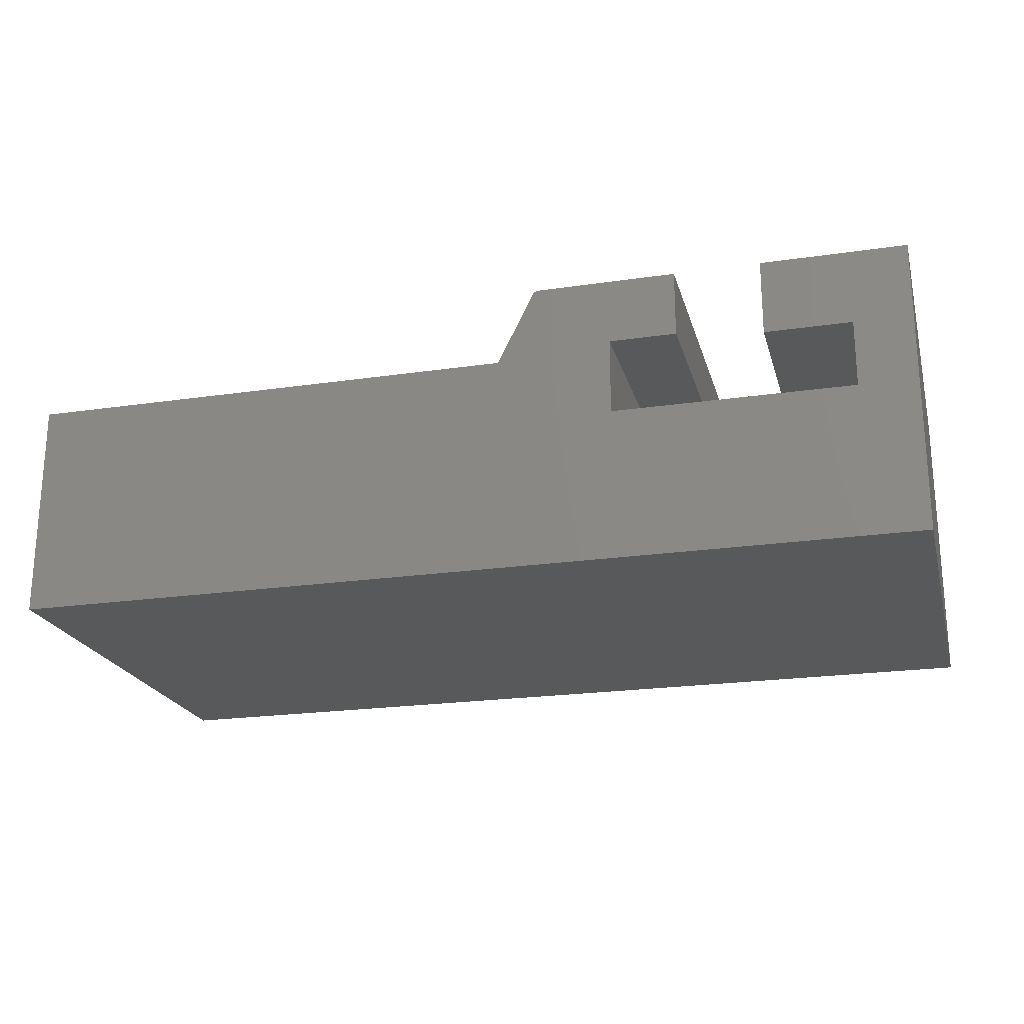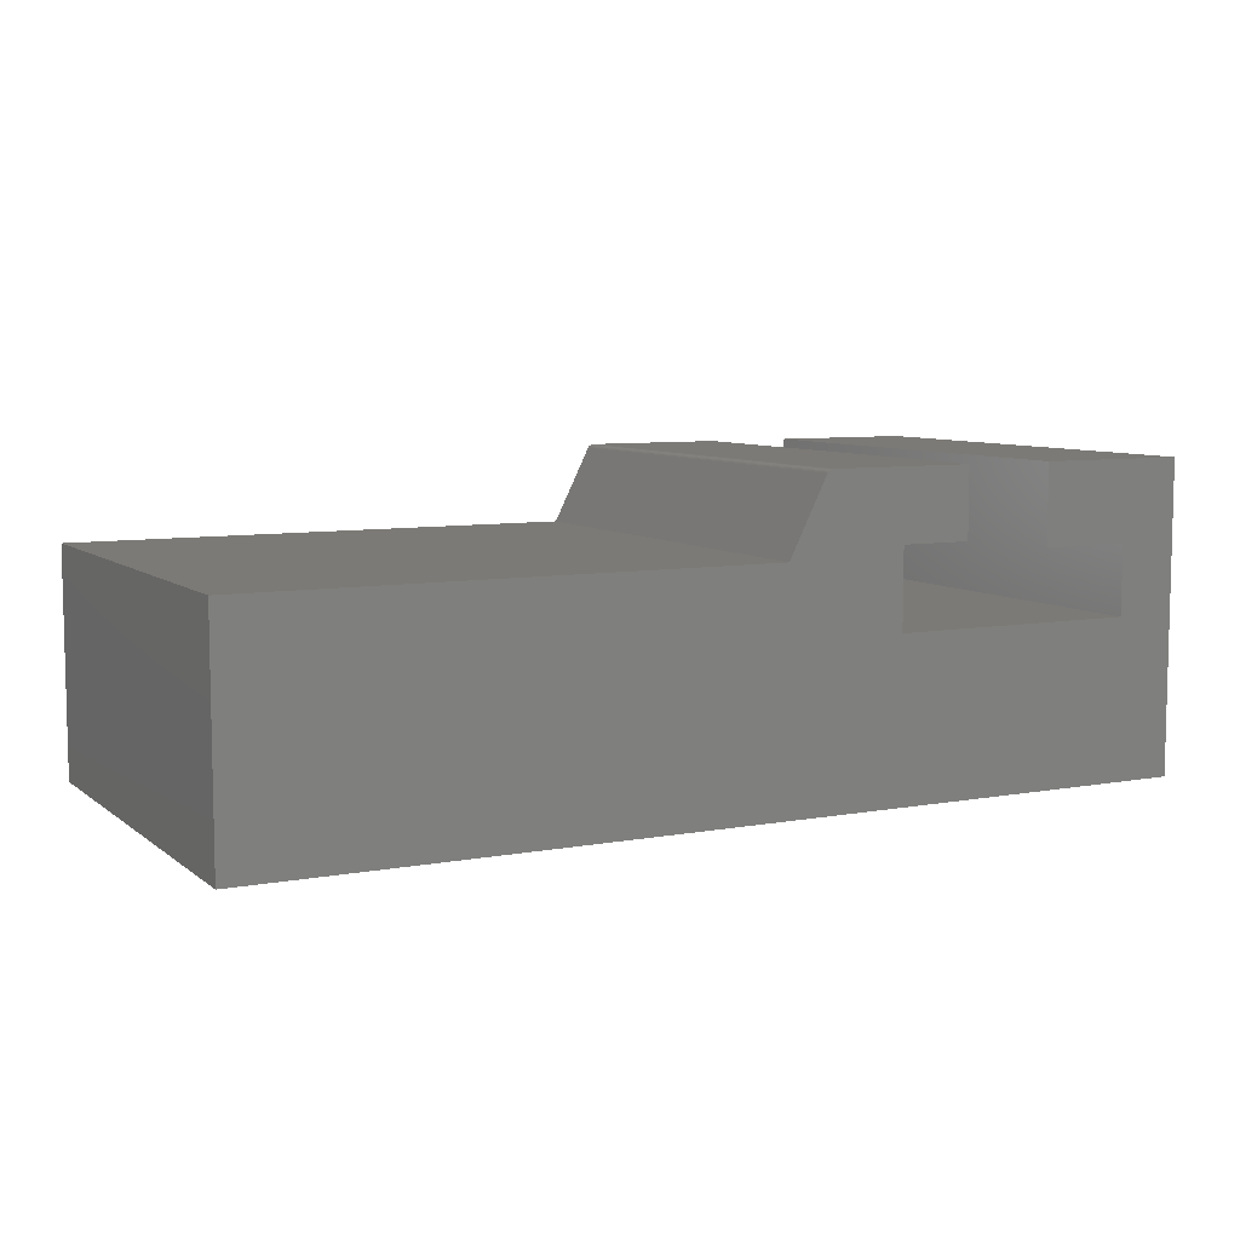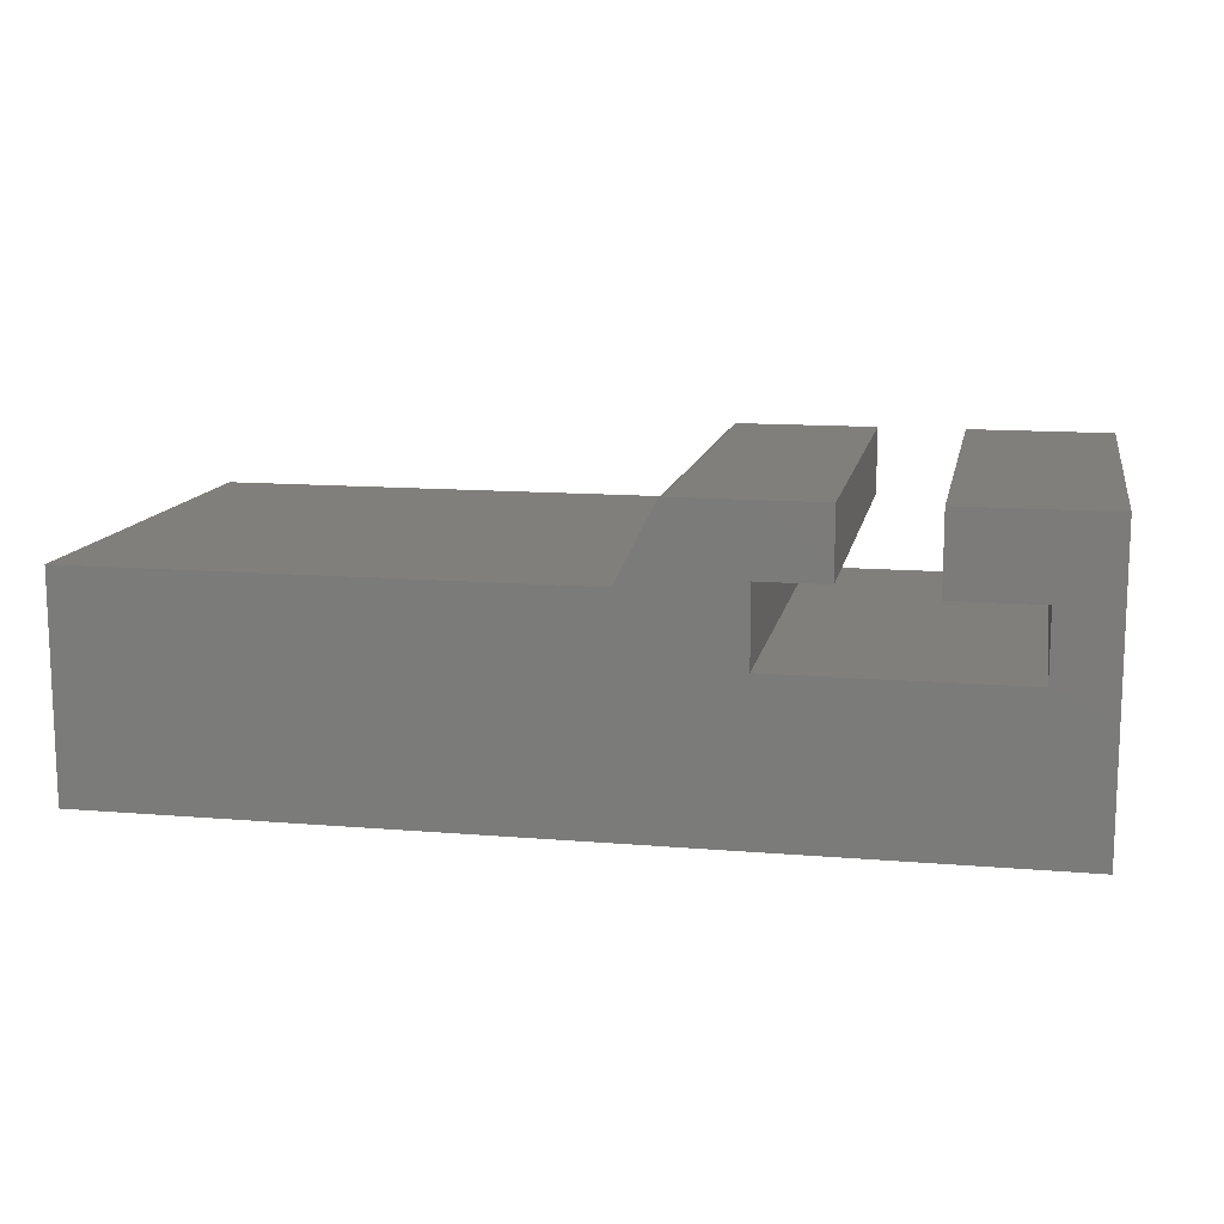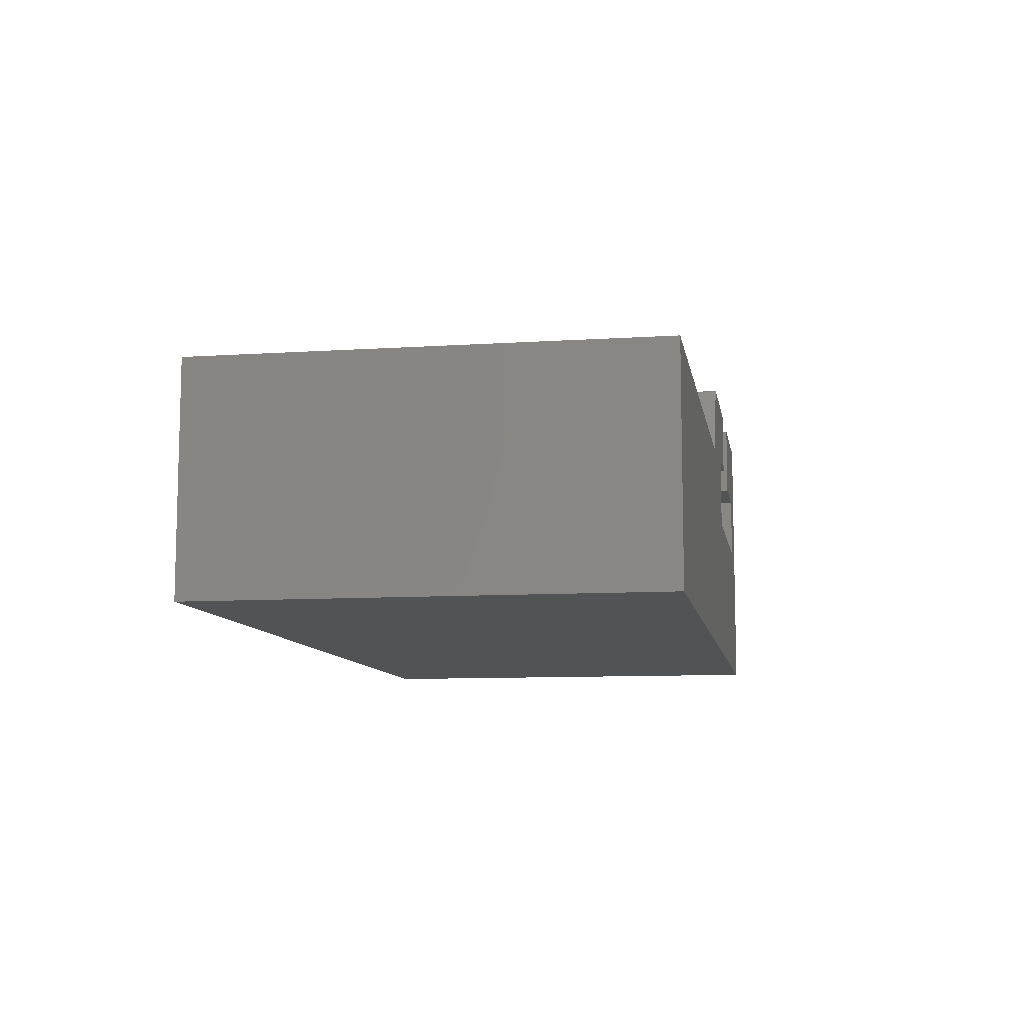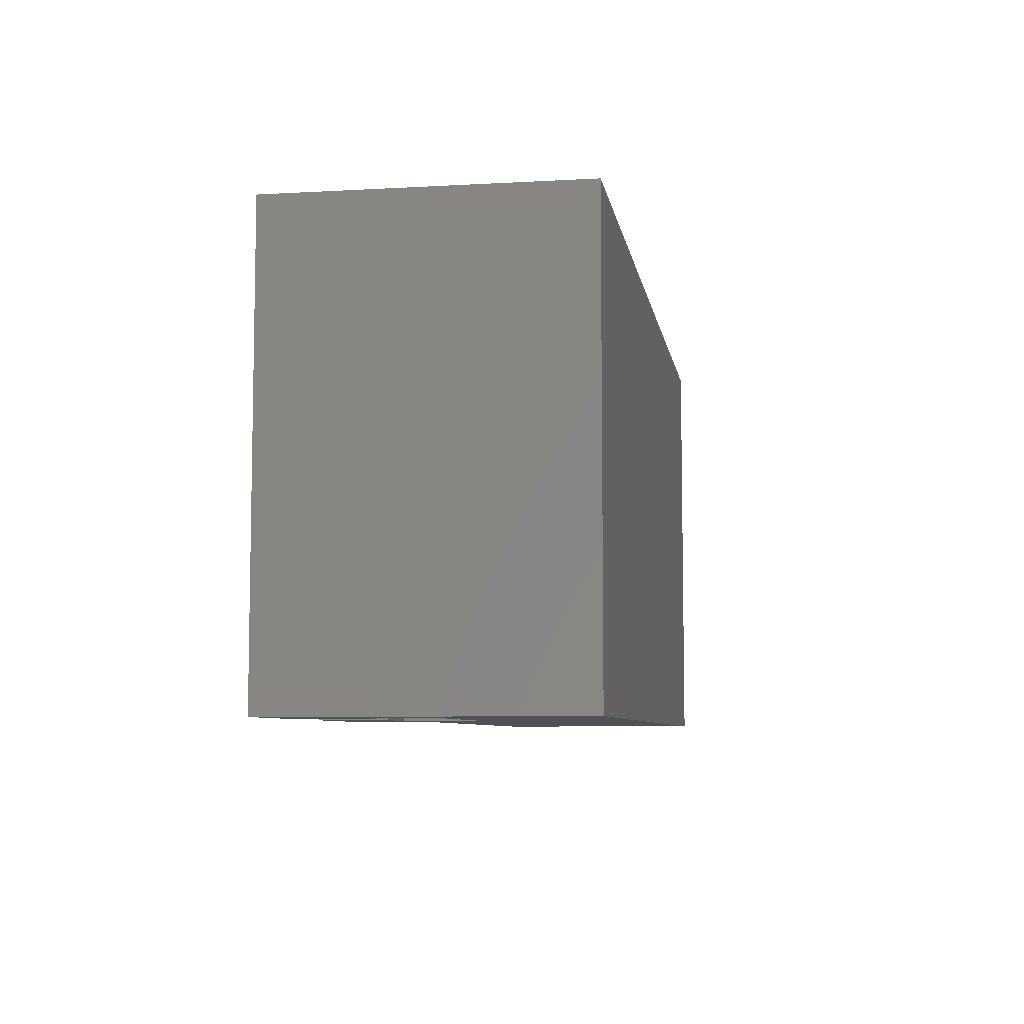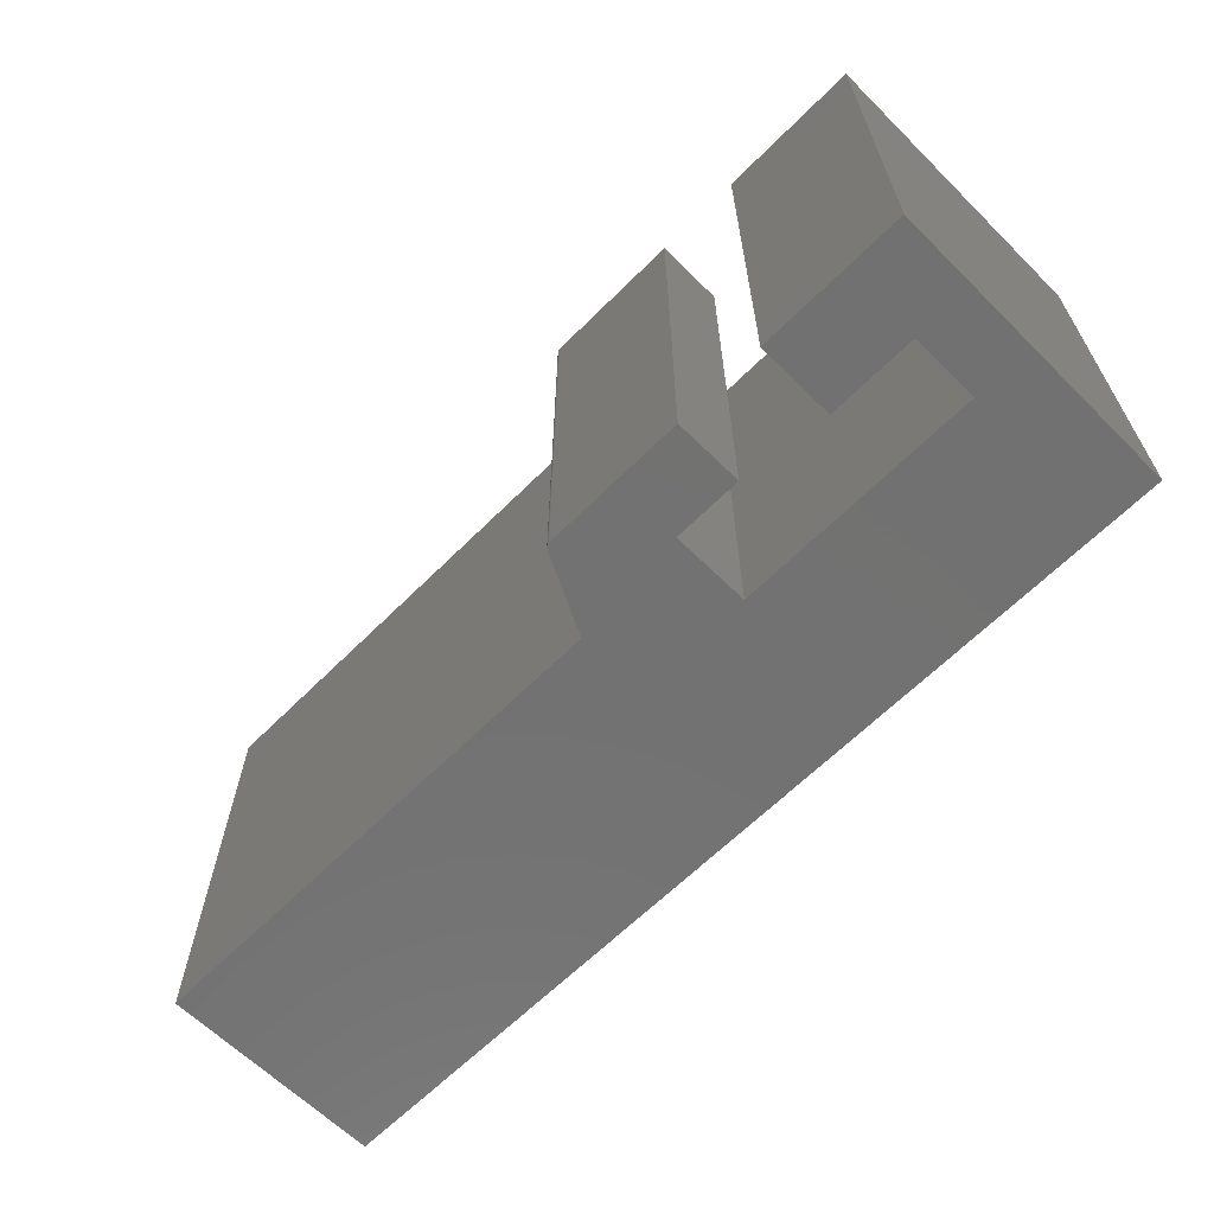
<metadata>
{"format":"stl","ext":"stl","renderer":"f3d","projection":"perspective","resolution":1024,"background":"white","views":[{"elev":-21.7,"azim":-165.5,"up":"+Y"},{"elev":7.5,"azim":152.5,"up":"+Y"},{"elev":12.7,"azim":-169.0,"up":"+Y"},{"elev":-9.5,"azim":99.6,"up":"+Y"},{"elev":-6.9,"azim":-80.8,"up":"+Z"},{"elev":-63.9,"azim":-134.9,"up":"+Z"}]}
</metadata>
<code>
# stl→obj: 40 verts, 76 faces
v -0.6775 0.1687 0.5625
v -0.5687 0.1687 0.5625
v -0.5687 0.2654 0.5625
v -0.75 0.2654 0.5625
v -0.75 -0.1094 0.5625
v -0.6775 0.08405 0.5625
v -0.3752 0.08405 0.5625
v 0.3984 -0.1094 0.5625
v 0.3984 0.1687 0.5625
v -0.2302 0.1687 0.5625
v -0.3752 0.1808 0.5625
v -0.2764 0.2611 0.5625
v -0.4599 0.1808 0.5625
v -0.2771 0.2623 0.5625
v -0.2781 0.2633 0.5625
v -0.2793 0.2642 0.5625
v -0.2805 0.2649 0.5625
v -0.2819 0.2652 0.5625
v -0.2834 0.2654 0.5625
v -0.4599 0.2654 0.5625
v -0.6775 0.1687 0
v -0.6775 0.08405 0
v -0.75 -0.1094 0
v -0.75 0.2654 0
v -0.5687 0.2654 0
v -0.5687 0.1687 0
v -0.3752 0.08405 0
v -0.2302 0.1687 0
v 0.3984 0.1687 0
v 0.3984 -0.1094 0
v -0.3752 0.1808 0
v -0.4599 0.1808 0
v -0.2764 0.2611 0
v -0.4599 0.2654 0
v -0.2834 0.2654 0
v -0.2819 0.2652 0
v -0.2805 0.2649 0
v -0.2793 0.2642 0
v -0.2781 0.2633 0
v -0.2771 0.2623 0
f 1 2 3
f 1 3 4
f 1 4 5
f 1 5 6
f 7 6 5
f 7 5 8
f 7 8 9
f 7 9 10
f 11 7 10
f 11 10 12
f 11 12 13
f 13 12 14
f 13 14 15
f 13 15 16
f 13 16 17
f 13 17 18
f 13 18 19
f 13 19 20
f 21 22 23
f 21 23 24
f 21 24 25
f 21 25 26
f 27 28 29
f 27 29 30
f 27 30 23
f 27 23 22
f 31 32 33
f 31 33 28
f 31 28 27
f 32 34 35
f 32 35 36
f 32 36 37
f 32 37 38
f 32 38 39
f 32 39 40
f 32 40 33
f 35 34 19
f 19 34 20
f 28 33 10
f 10 33 12
f 35 19 36
f 36 19 18
f 36 18 37
f 37 18 17
f 37 17 38
f 38 17 16
f 38 16 39
f 39 16 15
f 39 15 40
f 40 15 14
f 40 14 33
f 33 14 12
f 24 23 4
f 4 23 5
f 25 24 3
f 3 24 4
f 26 25 2
f 2 25 3
f 2 1 26
f 26 1 21
f 22 21 6
f 6 21 1
f 27 22 7
f 7 22 6
f 31 27 11
f 11 27 7
f 32 31 13
f 13 31 11
f 34 32 20
f 20 32 13
f 9 29 10
f 10 29 28
f 30 29 8
f 8 29 9
f 5 23 8
f 8 23 30

</code>
